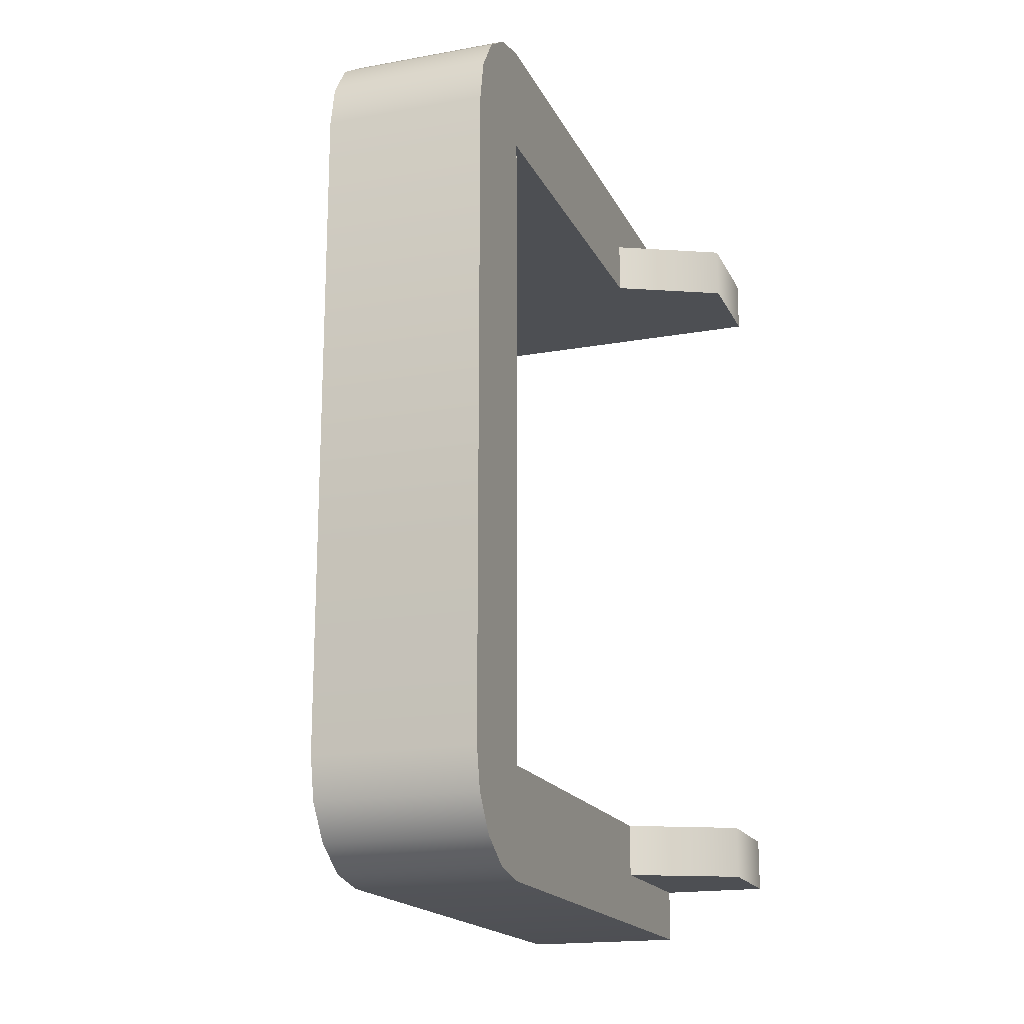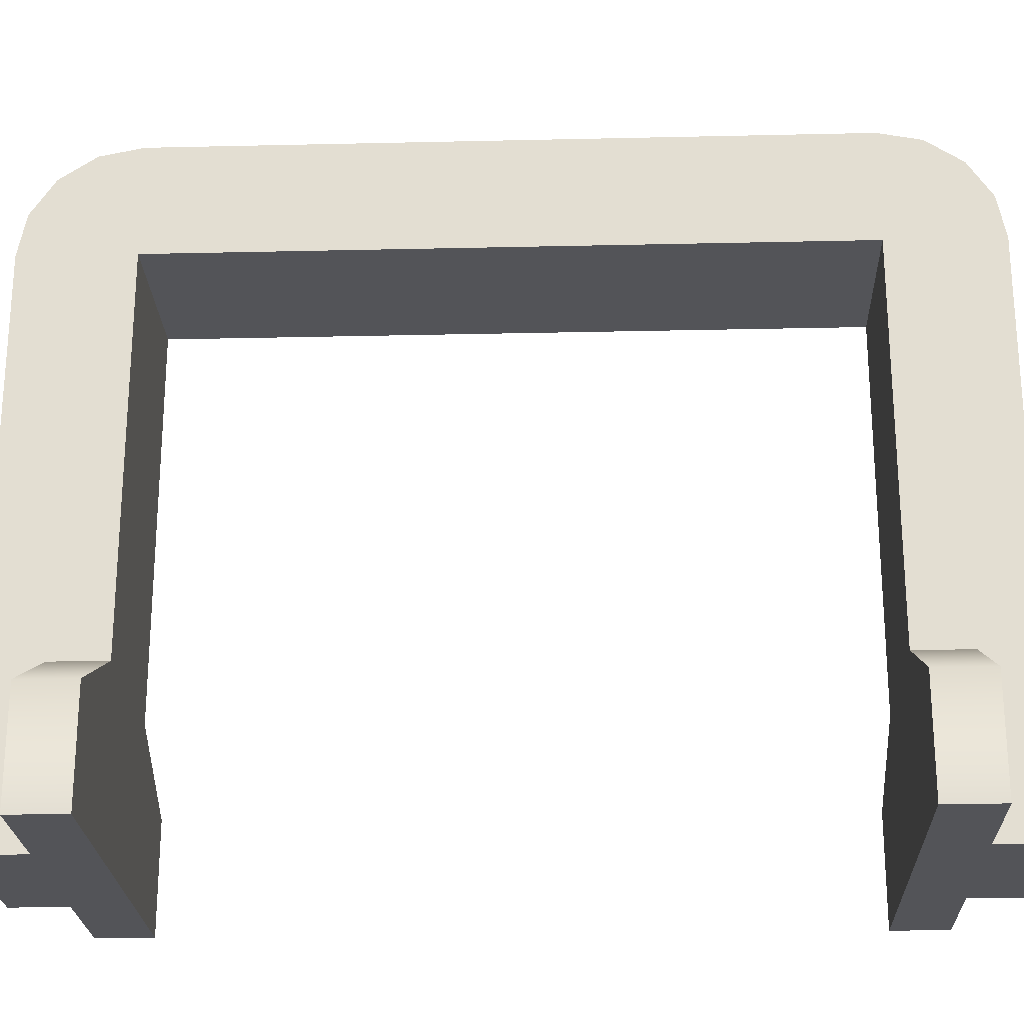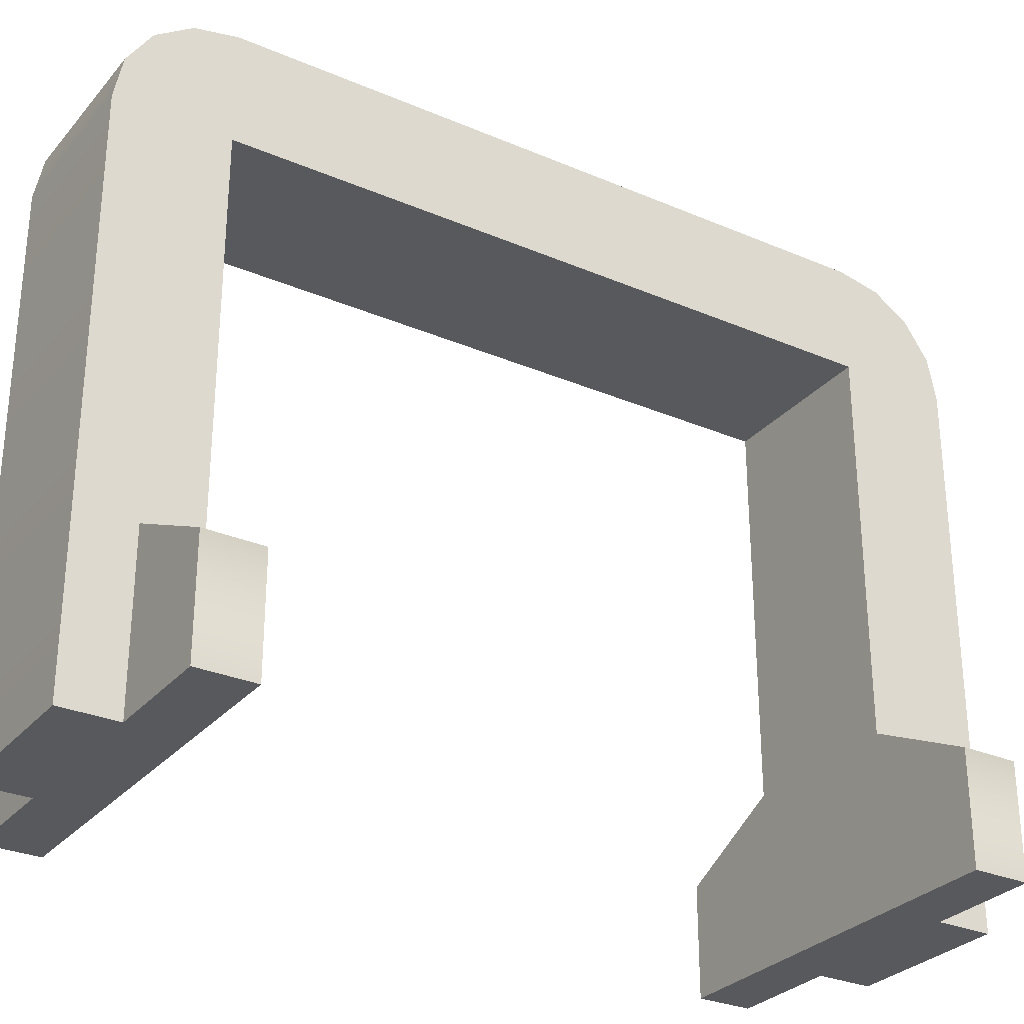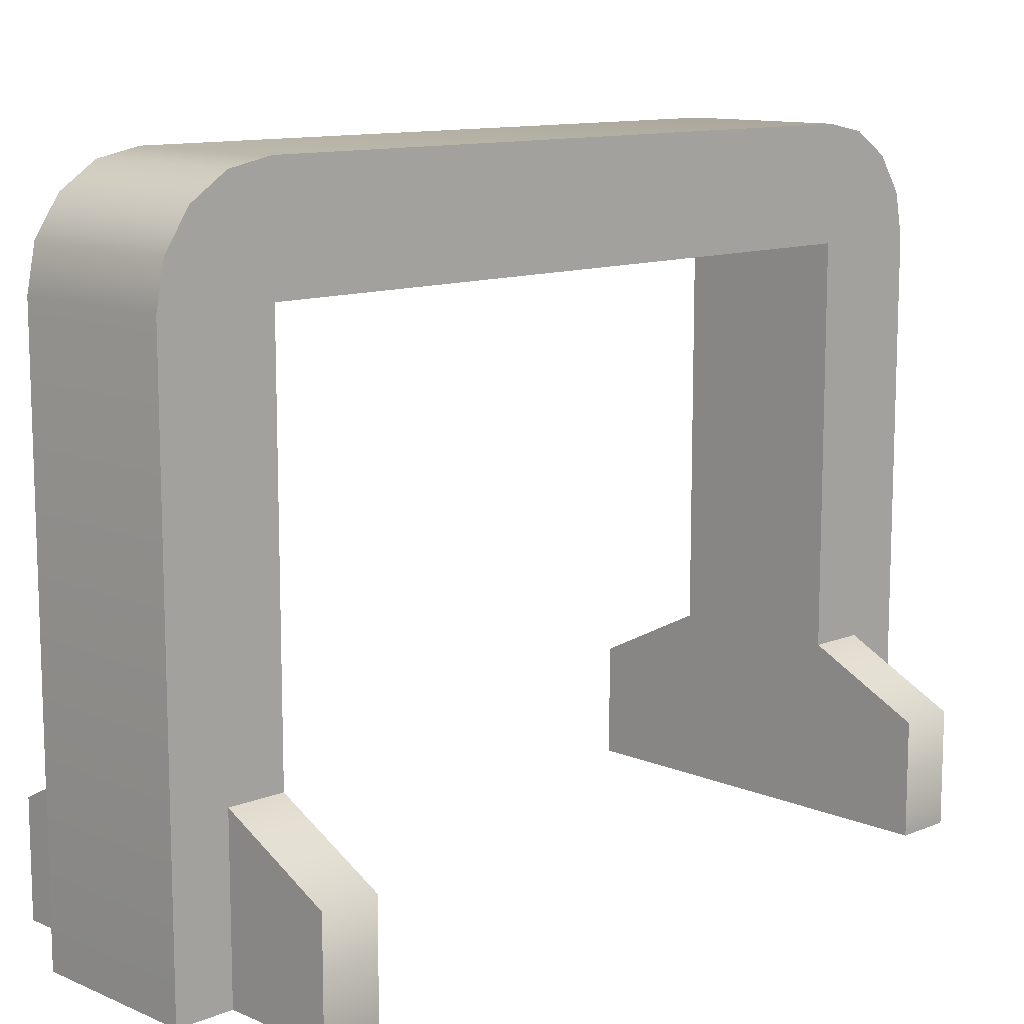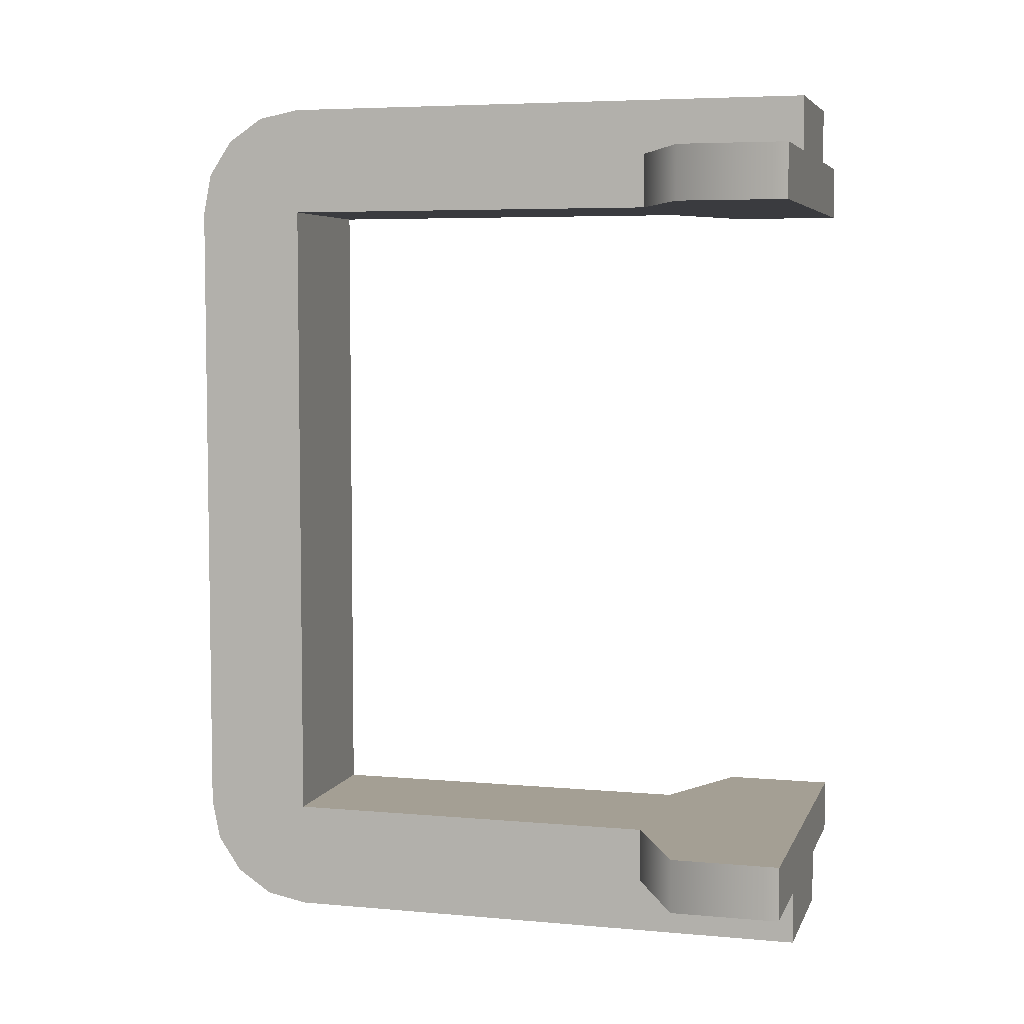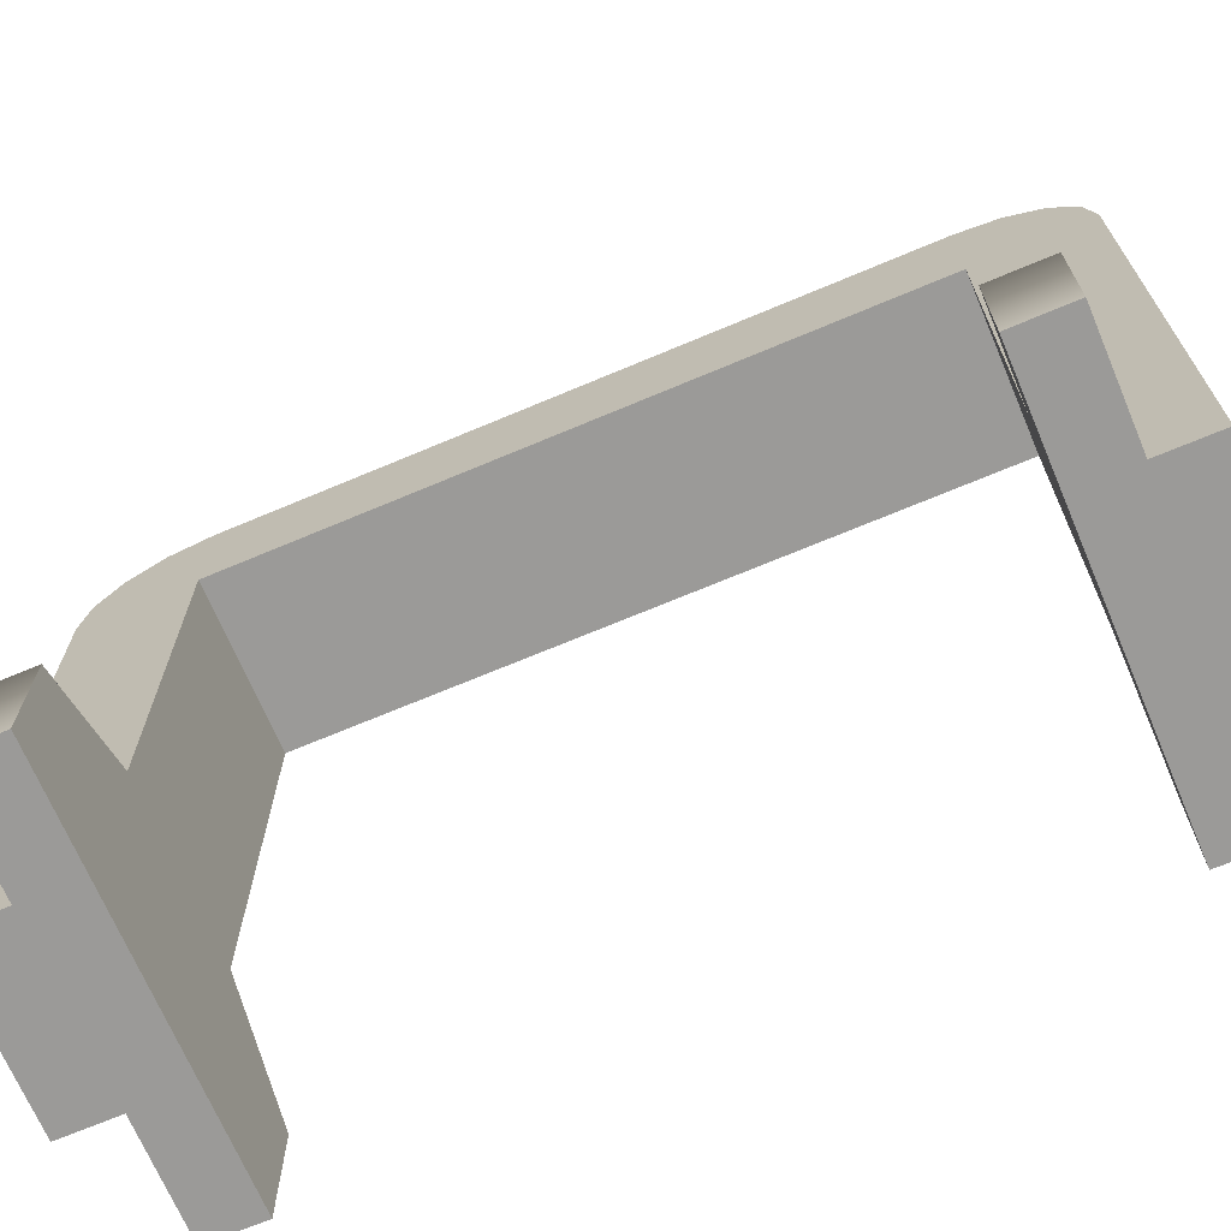
<metadata>
{"format":"obj","ext":"obj","renderer":"f3d","projection":"perspective","resolution":1024,"background":"white","views":[{"elev":-17.9,"azim":-160.6,"up":"+Z"},{"elev":-23.5,"azim":92.2,"up":"+Y"},{"elev":-29.4,"azim":57.7,"up":"+Y"},{"elev":11.5,"azim":45.7,"up":"+Y"},{"elev":5.5,"azim":-74.5,"up":"+Z"},{"elev":-69.3,"azim":-67.1,"up":"+Y"}]}
</metadata>
<code>
g scanner-high
v 0.15 1.805e-16 0.8 1 1 1
v 0.15 1.805e-16 0.7 1 1 1
v -0.15 1.805e-16 0.8 1 1 1
v -0.15 1.805e-16 0.7 1 1 1
v -0.35 0 0.6 1 1 1
v -0.35 0 0.7 1 1 1
v 0.35 3.61e-16 0.7 1 1 1
v 0.35 3.61e-16 0.6 1 1 1
v 0.35 3.158e-16 -0.6 1 1 1
v 0.35 3.158e-16 -0.7 1 1 1
v -0.35 1.651e-15 -0.6 1 1 1
v 0.15 1.354e-16 -0.7 1 1 1
v -0.15 1.354e-16 -0.7 1 1 1
v -0.35 1.651e-15 -0.7 1 1 1
v -0.15 1.354e-16 -0.8 1 1 1
v 0.15 1.354e-16 -0.8 1 1 1
v 0.15 1.185 -0.6765 1 1 1
v -0.15 1.185 -0.6765 1 1 1
v 0.15 1.141 -0.7414 1 1 1
v -0.15 1.141 -0.7414 1 1 1
v -0.15 1 -0.8 1 1 1
v 0.15 1 -0.8 1 1 1
v -0.15 1.077 -0.7848 1 1 1
v 0.15 1.077 -0.7848 1 1 1
v 0.15 1.2 -0.6 1 1 1
v -0.15 1.2 -0.6 1 1 1
v 0.15 0.3 0.7 1 1 1
v 0.15 1.141 0.7414 1 1 1
v 0.15 1.077 0.7848 1 1 1
v 0.15 1 0.8 1 1 1
v 0.15 1.185 0.6765 1 1 1
v 0.15 0.3 0.6 1 1 1
v 0.15 1 0.6 1 1 1
v 0.15 1.2 0.6 1 1 1
v 0.15 1 -0.6 1 1 1
v 0.15 0.3 -0.6 1 1 1
v 0.15 0.3 -0.7 1 1 1
v -0.15 1.2 0.6 1 1 1
v -0.15 0.3 -0.7 1 1 1
v -0.15 0.3 -0.6 1 1 1
v -0.15 1 -0.6 1 1 1
v -0.15 1 0.6 1 1 1
v -0.15 1.185 0.6765 1 1 1
v -0.15 0.3 0.7 1 1 1
v -0.15 0.3 0.6 1 1 1
v -0.15 1.141 0.7414 1 1 1
v -0.15 1.077 0.7848 1 1 1
v -0.15 1 0.8 1 1 1
v -0.35 0.2 0.6 1 1 1
v 0.35 0.2 0.6 1 1 1
v 0.35 0.2 -0.6 1 1 1
v -0.35 0.2 -0.6 1 1 1
v -0.35 0.2 0.7 1 1 1
v 0.35 0.2 0.7 1 1 1
v 0.35 0.2 -0.7 1 1 1
v -0.35 0.2 -0.7 1 1 1
f 3 2 1
f 4 2 3
f 5 2 4
f 5 4 6
f 5 7 2
f 7 5 8
f 11 10 9
f 10 11 12
f 12 11 13
f 13 11 14
f 15 12 13
f 12 15 16
f 19 18 17
f 18 19 20
f 23 22 21
f 22 23 24
f 23 19 24
f 19 23 20
f 17 26 25
f 26 17 18
f 21 16 15
f 16 21 22
f 27 1 2
f 1 27 28
f 1 28 29
f 1 29 30
f 27 31 28
f 32 31 27
f 33 31 32
f 33 34 31
f 35 34 33
f 34 35 25
f 35 17 25
f 36 17 35
f 37 17 36
f 17 37 19
f 12 19 37
f 12 24 19
f 16 24 12
f 24 16 22
f 26 34 25
f 34 26 38
f 13 21 15
f 21 13 23
f 23 13 20
f 20 13 39
f 20 39 18
f 18 39 40
f 18 40 41
f 18 41 26
f 41 38 26
f 38 41 42
f 38 42 43
f 42 44 43
f 44 42 45
f 43 44 46
f 44 3 46
f 3 44 4
f 46 3 47
f 47 3 48
f 34 43 31
f 43 34 38
f 30 47 48
f 47 30 29
f 31 46 28
f 46 31 43
f 29 46 47
f 46 29 28
f 30 3 1
f 3 30 48
f 49 8 5
f 8 49 50
f 50 49 45
f 50 45 32
f 32 45 42
f 32 42 33
f 51 11 9
f 11 51 52
f 52 51 36
f 52 36 40
f 40 36 35
f 40 35 41
f 6 49 5
f 49 6 53
f 4 53 6
f 53 4 44
f 45 53 44
f 53 45 49
f 54 8 50
f 8 54 7
f 7 27 2
f 27 7 54
f 50 27 54
f 27 50 32
f 51 10 55
f 10 51 9
f 37 10 12
f 10 37 55
f 55 36 51
f 36 55 37
f 11 56 14
f 56 11 52
f 39 52 40
f 52 39 56
f 14 39 13
f 39 14 56
f 33 41 35
f 41 33 42
g scanner-high
f 3 2 1
f 4 2 3
f 5 2 4
f 5 4 6
f 5 7 2
f 7 5 8
f 11 10 9
f 10 11 12
f 12 11 13
f 13 11 14
f 15 12 13
f 12 15 16
f 19 18 17
f 18 19 20
f 23 22 21
f 22 23 24
f 23 19 24
f 19 23 20
f 17 26 25
f 26 17 18
f 21 16 15
f 16 21 22
f 27 1 2
f 1 27 28
f 1 28 29
f 1 29 30
f 27 31 28
f 32 31 27
f 33 31 32
f 33 34 31
f 35 34 33
f 34 35 25
f 35 17 25
f 36 17 35
f 37 17 36
f 17 37 19
f 12 19 37
f 12 24 19
f 16 24 12
f 24 16 22
f 26 34 25
f 34 26 38
f 13 21 15
f 21 13 23
f 23 13 20
f 20 13 39
f 20 39 18
f 18 39 40
f 18 40 41
f 18 41 26
f 41 38 26
f 38 41 42
f 38 42 43
f 42 44 43
f 44 42 45
f 43 44 46
f 44 3 46
f 3 44 4
f 46 3 47
f 47 3 48
f 34 43 31
f 43 34 38
f 30 47 48
f 47 30 29
f 31 46 28
f 46 31 43
f 29 46 47
f 46 29 28
f 30 3 1
f 3 30 48
f 49 8 5
f 8 49 50
f 50 49 45
f 50 45 32
f 32 45 42
f 32 42 33
f 51 11 9
f 11 51 52
f 52 51 36
f 52 36 40
f 40 36 35
f 40 35 41
f 6 49 5
f 49 6 53
f 4 53 6
f 53 4 44
f 45 53 44
f 53 45 49
f 54 8 50
f 8 54 7
f 7 27 2
f 27 7 54
f 50 27 54
f 27 50 32
f 51 10 55
f 10 51 9
f 37 10 12
f 10 37 55
f 55 36 51
f 36 55 37
f 11 56 14
f 56 11 52
f 39 52 40
f 52 39 56
f 14 39 13
f 39 14 56
f 33 41 35
f 41 33 42

</code>
